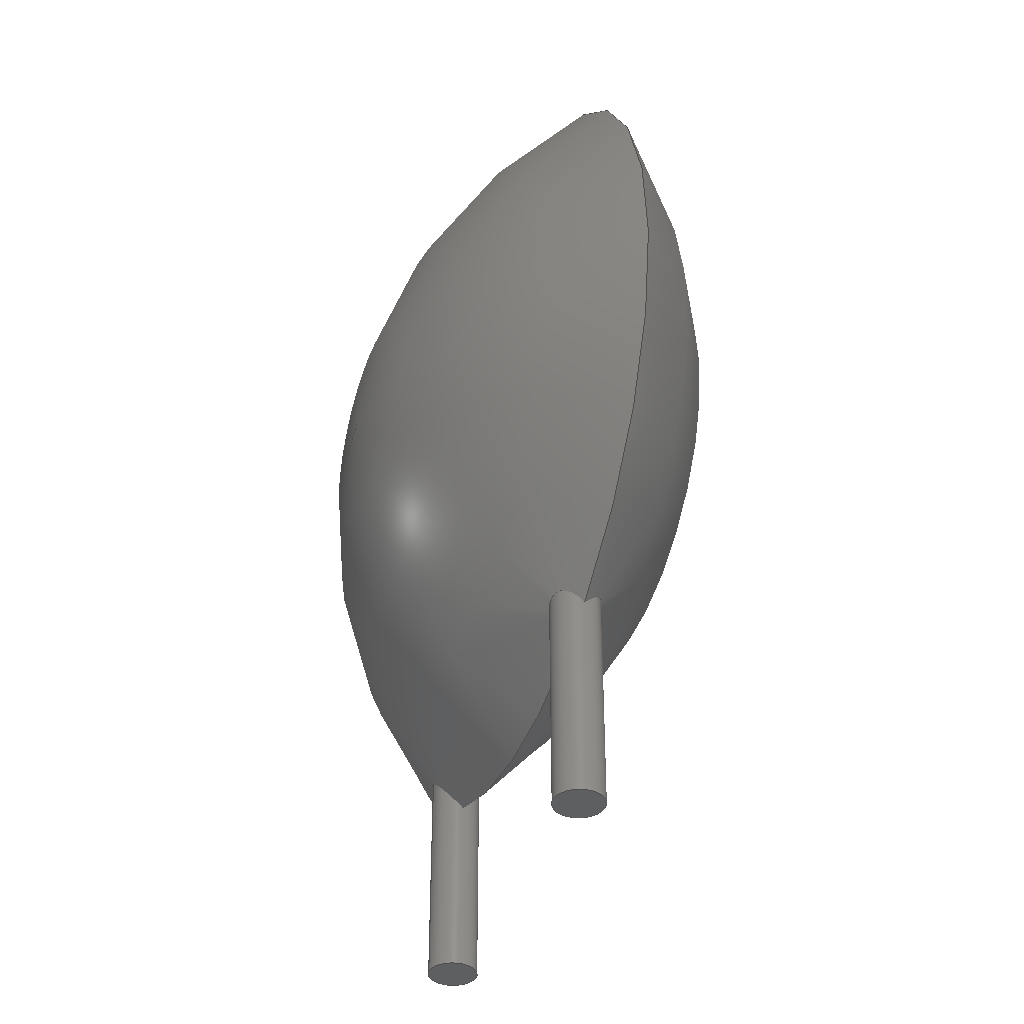
<metadata>
{"format":"step","ext":"step","renderer":"f3d","projection":"perspective","resolution":1024,"background":"white","views":[{"elev":-38.2,"azim":70.2,"up":"+Z"}]}
</metadata>
<code>
ISO-10303-21;
DATA;
#1=APPLICATION_PROTOCOL_DEFINITION('committee draft','automotive_design',1997,#2);
#2=APPLICATION_CONTEXT('core data for automotive mechanical design processes');
#3=SHAPE_DEFINITION_REPRESENTATION(#4,#10);
#4=PRODUCT_DEFINITION_SHAPE('','',#5);
#5=PRODUCT_DEFINITION('design','',#6,#9);
#6=PRODUCT_DEFINITION_FORMATION('','',#7);
#7=PRODUCT('C_Disc_D110mm_W50mm_P500mm','C_Disc_D110mm_W50mm_P500mm','',(#8));
#8=MECHANICAL_CONTEXT('',#2,'mechanical');
#9=PRODUCT_DEFINITION_CONTEXT('part definition',#2,'design');
#10=ADVANCED_BREP_SHAPE_REPRESENTATION('',(#11,#15),#354);
#11=AXIS2_PLACEMENT_3D('',#12,#13,#14);
#12=CARTESIAN_POINT('',(0,0,0));
#13=DIRECTION('',(0,0,1));
#14=DIRECTION('',(1,0,-0));
#15=MANIFOLD_SOLID_BREP('',#16);
#16=CLOSED_SHELL('',(#17,#33,#165,#250,#328,#347));
#17=ADVANCED_FACE('',(#18),#29,.T.);
#18=FACE_BOUND('',#19,.F.);
#19=EDGE_LOOP('',(#20));
#20=ORIENTED_EDGE('',*,*,#21,.T.);
#21=EDGE_CURVE('',#22,#22,#24,.T.);
#22=VERTEX_POINT('',#23);
#23=CARTESIAN_POINT('',(2.054e-16,-0.35,-2));
#24=CIRCLE('',#25,0.35);
#25=AXIS2_PLACEMENT_3D('',#26,#27,#28);
#26=CARTESIAN_POINT('',(1.665e-16,0,-2));
#27=DIRECTION('',(-0,0,1));
#28=DIRECTION('',(1.11e-16,-1,0));
#29=PLANE('',#30);
#30=AXIS2_PLACEMENT_3D('',#23,#31,#32);
#31=DIRECTION('',(0,0,-1));
#32=DIRECTION('',(-1.11e-16,1,0));
#33=ADVANCED_FACE('',(#34),#162,.T.);
#34=FACE_BOUND('',#35,.F.);
#35=EDGE_LOOP('',(#36,#37,#43,#68,#123,#161));
#36=ORIENTED_EDGE('',*,*,#21,.F.);
#37=ORIENTED_EDGE('',*,*,#38,.T.);
#38=EDGE_CURVE('',#22,#39,#41,.T.);
#39=VERTEX_POINT('',#40);
#40=CARTESIAN_POINT('',(0,-0.35,1.07));
#41=LINE('',#23,#42);
#42=VECTOR('',#13,1);
#43=ORIENTED_EDGE('',*,*,#44,.T.);
#44=EDGE_CURVE('',#39,#45,#47,.T.);
#45=VERTEX_POINT('',#46);
#46=CARTESIAN_POINT('',(0.35,-4.441e-16,0.5376));
#47=B_SPLINE_CURVE_WITH_KNOTS('',7,(#48,#49,#50,#51,#52,#53,#54,#55,#56,#57,#58,#59,#60,#61,#62,#63,#64,#65,#66,#67),.UNSPECIFIED.,.F.,.F.,(8,6,6,8),(0,0.2494,0.6304,1),.UNSPECIFIED.);
#48=CARTESIAN_POINT('',(4.441e-16,-0.35,1.07));
#49=CARTESIAN_POINT('',(0.02497,-0.35,1.057));
#50=CARTESIAN_POINT('',(0.04875,-0.3479,1.041));
#51=CARTESIAN_POINT('',(0.07137,-0.3441,1.025));
#52=CARTESIAN_POINT('',(0.09284,-0.3388,1.008));
#53=CARTESIAN_POINT('',(0.1132,-0.3323,0.9898));
#54=CARTESIAN_POINT('',(0.1324,-0.3246,0.9714));
#55=CARTESIAN_POINT('',(0.1786,-0.3026,0.9238));
#56=CARTESIAN_POINT('',(0.2041,-0.2869,0.8942));
#57=CARTESIAN_POINT('',(0.2273,-0.2693,0.8639));
#58=CARTESIAN_POINT('',(0.2483,-0.2499,0.8332));
#59=CARTESIAN_POINT('',(0.2672,-0.229,0.8024));
#60=CARTESIAN_POINT('',(0.2839,-0.2066,0.7715));
#61=CARTESIAN_POINT('',(0.3124,-0.16,0.7108));
#62=CARTESIAN_POINT('',(0.3244,-0.1359,0.681));
#63=CARTESIAN_POINT('',(0.3343,-0.1106,0.6514));
#64=CARTESIAN_POINT('',(0.3419,-0.08432,0.6221));
#65=CARTESIAN_POINT('',(0.3472,-0.05705,0.5933));
#66=CARTESIAN_POINT('',(0.35,-0.02892,0.5651));
#67=CARTESIAN_POINT('',(0.35,0,0.5376));
#68=ORIENTED_EDGE('',*,*,#69,.T.);
#69=EDGE_CURVE('',#45,#70,#72,.T.);
#70=VERTEX_POINT('',#71);
#71=CARTESIAN_POINT('',(-0.35,-4.441e-16,0.896));
#72=B_SPLINE_CURVE_WITH_KNOTS('',8,(#67,#73,#74,#75,#76,#77,#78,#79,#80,#81,#82,#83,#84,#85,#86,#87,#88,#89,#90,#91,#92,#93,#94,#95,#96,#97,#98,#99,#100,#101,#102,#103,#104,#105,#106,#107,#108,#109,#110,#111,#112,#113,#114,#115,#116,#117,#118,#119,#120,#121,#122),.UNSPECIFIED.,.F.,.F.,(9,7,7,7,7,7,7,9),(0,0.1987,0.3949,0.5545,0.6916,0.7536,0.8686,1),.UNSPECIFIED.);
#73=CARTESIAN_POINT('',(0.35,0.01963,0.5563));
#74=CARTESIAN_POINT('',(0.3487,0.03896,0.5753));
#75=CARTESIAN_POINT('',(0.3463,0.058,0.5947));
#76=CARTESIAN_POINT('',(0.3427,0.07672,0.6145));
#77=CARTESIAN_POINT('',(0.338,0.09512,0.6346));
#78=CARTESIAN_POINT('',(0.3321,0.1132,0.6551));
#79=CARTESIAN_POINT('',(0.3252,0.1309,0.6759));
#80=CARTESIAN_POINT('',(0.3091,0.1653,0.7177));
#81=CARTESIAN_POINT('',(0.3,0.182,0.7388));
#82=CARTESIAN_POINT('',(0.2898,0.1983,0.7602));
#83=CARTESIAN_POINT('',(0.2784,0.2142,0.7819));
#84=CARTESIAN_POINT('',(0.2658,0.2296,0.8039));
#85=CARTESIAN_POINT('',(0.2519,0.2445,0.8261));
#86=CARTESIAN_POINT('',(0.2366,0.2588,0.8486));
#87=CARTESIAN_POINT('',(0.206,0.2835,0.8897));
#88=CARTESIAN_POINT('',(0.1913,0.294,0.9083));
#89=CARTESIAN_POINT('',(0.1755,0.3041,0.927));
#90=CARTESIAN_POINT('',(0.1585,0.3135,0.9459));
#91=CARTESIAN_POINT('',(0.14,0.3222,0.9648));
#92=CARTESIAN_POINT('',(0.12,0.3301,0.9838));
#93=CARTESIAN_POINT('',(0.09828,0.3368,1.003));
#94=CARTESIAN_POINT('',(0.05392,0.3465,1.037));
#95=CARTESIAN_POINT('',(0.03162,0.3498,1.053));
#96=CARTESIAN_POINT('',(0.007355,0.3518,1.068));
#97=CARTESIAN_POINT('',(-0.01883,0.3519,1.083));
#98=CARTESIAN_POINT('',(-0.04667,0.3494,1.096));
#99=CARTESIAN_POINT('',(-0.07562,0.344,1.106));
#100=CARTESIAN_POINT('',(-0.1048,0.3353,1.113));
#101=CARTESIAN_POINT('',(-0.1458,0.3185,1.118));
#102=CARTESIAN_POINT('',(-0.1584,0.3127,1.118));
#103=CARTESIAN_POINT('',(-0.1707,0.3062,1.118));
#104=CARTESIAN_POINT('',(-0.1828,0.2992,1.118));
#105=CARTESIAN_POINT('',(-0.1945,0.2917,1.116));
#106=CARTESIAN_POINT('',(-0.2058,0.2837,1.114));
#107=CARTESIAN_POINT('',(-0.2166,0.2753,1.111));
#108=CARTESIAN_POINT('',(-0.2459,0.2503,1.101));
#109=CARTESIAN_POINT('',(-0.2619,0.234,1.092));
#110=CARTESIAN_POINT('',(-0.2756,0.2178,1.082));
#111=CARTESIAN_POINT('',(-0.2875,0.2017,1.072));
#112=CARTESIAN_POINT('',(-0.2979,0.1857,1.061));
#113=CARTESIAN_POINT('',(-0.3069,0.1699,1.049));
#114=CARTESIAN_POINT('',(-0.3147,0.1542,1.037));
#115=CARTESIAN_POINT('',(-0.3291,0.1207,1.009));
#116=CARTESIAN_POINT('',(-0.3354,0.103,0.9943));
#117=CARTESIAN_POINT('',(-0.3404,0.08547,0.9788));
#118=CARTESIAN_POINT('',(-0.3443,0.06807,0.9629));
#119=CARTESIAN_POINT('',(-0.3472,0.05083,0.9466));
#120=CARTESIAN_POINT('',(-0.3491,0.03374,0.93));
#121=CARTESIAN_POINT('',(-0.35,0.01679,0.9131));
#122=CARTESIAN_POINT('',(-0.35,0,0.896));
#123=ORIENTED_EDGE('',*,*,#124,.T.);
#124=EDGE_CURVE('',#70,#39,#125,.T.);
#125=B_SPLINE_CURVE_WITH_KNOTS('',8,(#122,#126,#127,#128,#129,#130,#131,#132,#133,#134,#135,#136,#137,#138,#139,#140,#141,#142,#143,#144,#145,#146,#147,#148,#149,#150,#151,#152,#153,#154,#155,#156,#157,#158,#159,#160,#40),.UNSPECIFIED.,.F.,.F.,(9,7,7,7,7,9),(0,0.2464,0.4569,0.7323,0.8667,1),.UNSPECIFIED.);
#126=CARTESIAN_POINT('',(-0.35,-0.01177,0.908));
#127=CARTESIAN_POINT('',(-0.3495,-0.02374,0.92));
#128=CARTESIAN_POINT('',(-0.3486,-0.03592,0.932));
#129=CARTESIAN_POINT('',(-0.3472,-0.04831,0.944));
#130=CARTESIAN_POINT('',(-0.3452,-0.06092,0.956));
#131=CARTESIAN_POINT('',(-0.3426,-0.07377,0.9679));
#132=CARTESIAN_POINT('',(-0.3393,-0.08685,0.9797));
#133=CARTESIAN_POINT('',(-0.332,-0.1116,1.001));
#134=CARTESIAN_POINT('',(-0.3281,-0.123,1.011));
#135=CARTESIAN_POINT('',(-0.3237,-0.1344,1.021));
#136=CARTESIAN_POINT('',(-0.3187,-0.1459,1.03));
#137=CARTESIAN_POINT('',(-0.3132,-0.1573,1.039));
#138=CARTESIAN_POINT('',(-0.3071,-0.1687,1.048));
#139=CARTESIAN_POINT('',(-0.3005,-0.18,1.056));
#140=CARTESIAN_POINT('',(-0.2836,-0.2059,1.074));
#141=CARTESIAN_POINT('',(-0.2727,-0.2207,1.084));
#142=CARTESIAN_POINT('',(-0.2603,-0.2358,1.093));
#143=CARTESIAN_POINT('',(-0.2462,-0.2508,1.101));
#144=CARTESIAN_POINT('',(-0.2302,-0.2657,1.108));
#145=CARTESIAN_POINT('',(-0.2122,-0.2801,1.114));
#146=CARTESIAN_POINT('',(-0.1922,-0.2935,1.117));
#147=CARTESIAN_POINT('',(-0.1599,-0.3116,1.118));
#148=CARTESIAN_POINT('',(-0.149,-0.3171,1.118));
#149=CARTESIAN_POINT('',(-0.1379,-0.3222,1.117));
#150=CARTESIAN_POINT('',(-0.1267,-0.3268,1.116));
#151=CARTESIAN_POINT('',(-0.1153,-0.3309,1.114));
#152=CARTESIAN_POINT('',(-0.1039,-0.3346,1.112));
#153=CARTESIAN_POINT('',(-0.09245,-0.3378,1.109));
#154=CARTESIAN_POINT('',(-0.06972,-0.3432,1.102));
#155=CARTESIAN_POINT('',(-0.0588,-0.3453,1.098));
#156=CARTESIAN_POINT('',(-0.04825,-0.347,1.094));
#157=CARTESIAN_POINT('',(-0.03803,-0.3483,1.09));
#158=CARTESIAN_POINT('',(-0.02812,-0.3492,1.085));
#159=CARTESIAN_POINT('',(-0.01849,-0.3497,1.08));
#160=CARTESIAN_POINT('',(-0.009127,-0.35,1.075));
#161=ORIENTED_EDGE('',*,*,#38,.F.);
#162=CYLINDRICAL_SURFACE('',#163,0.35);
#163=AXIS2_PLACEMENT_3D('',#26,#164,#28);
#164=DIRECTION('',(-0,0,-1));
#165=ADVANCED_FACE('',(#166),#248,.T.);
#166=FACE_BOUND('',#167,.T.);
#167=EDGE_LOOP('',(#168,#178,#123,#43,#185,#189,#245,#247));
#168=ORIENTED_EDGE('',*,*,#169,.F.);
#169=EDGE_CURVE('',#170,#172,#174,.T.);
#170=VERTEX_POINT('',#171);
#171=CARTESIAN_POINT('',(-3,-4.441e-16,5.6));
#172=VERTEX_POINT('',#173);
#173=CARTESIAN_POINT('',(2.5,-2.5,5.6));
#174=CIRCLE('',#175,7.3);
#175=AXIS2_PLACEMENT_3D('',#176,#13,#177);
#176=CARTESIAN_POINT('',(2.5,4.8,5.6));
#177=DIRECTION('',(-0.7534,-0.6575,0));
#178=ORIENTED_EDGE('',*,*,#179,.T.);
#179=EDGE_CURVE('',#170,#70,#180,.T.);
#180=CIRCLE('',#181,5.5);
#181=AXIS2_PLACEMENT_3D('',#182,#183,#184);
#182=CARTESIAN_POINT('',(2.5,-4.441e-16,5.6));
#183=DIRECTION('',(0,-1,0));
#184=DIRECTION('',(-1,0,0));
#185=ORIENTED_EDGE('',*,*,#186,.T.);
#186=EDGE_CURVE('',#45,#187,#180,.T.);
#187=VERTEX_POINT('',#188);
#188=CARTESIAN_POINT('',(4.65,-4.441e-16,0.5376));
#189=ORIENTED_EDGE('',*,*,#190,.T.);
#190=EDGE_CURVE('',#187,#191,#193,.T.);
#191=VERTEX_POINT('',#192);
#192=CARTESIAN_POINT('',(5.35,-4.441e-16,0.896));
#193=B_SPLINE_CURVE_WITH_KNOTS('',8,(#194,#195,#196,#197,#198,#199,#200,#201,#202,#203,#204,#205,#206,#207,#208,#209,#210,#211,#212,#213,#214,#215,#216,#217,#218,#219,#220,#221,#222,#223,#224,#225,#226,#227,#228,#229,#230,#231,#232,#233,#234,#235,#236,#237,#238,#239,#240,#241,#242,#243,#244),.UNSPECIFIED.,.F.,.F.,(9,7,7,7,7,7,7,9),(0,0.1987,0.3949,0.5545,0.6916,0.7536,0.8686,1),.UNSPECIFIED.);
#194=CARTESIAN_POINT('',(4.65,0,0.5376));
#195=CARTESIAN_POINT('',(4.65,-0.01963,0.5563));
#196=CARTESIAN_POINT('',(4.651,-0.03896,0.5753));
#197=CARTESIAN_POINT('',(4.654,-0.058,0.5947));
#198=CARTESIAN_POINT('',(4.657,-0.07672,0.6145));
#199=CARTESIAN_POINT('',(4.662,-0.09512,0.6346));
#200=CARTESIAN_POINT('',(4.668,-0.1132,0.6551));
#201=CARTESIAN_POINT('',(4.675,-0.1309,0.6759));
#202=CARTESIAN_POINT('',(4.691,-0.1653,0.7177));
#203=CARTESIAN_POINT('',(4.7,-0.182,0.7388));
#204=CARTESIAN_POINT('',(4.71,-0.1983,0.7602));
#205=CARTESIAN_POINT('',(4.722,-0.2142,0.7819));
#206=CARTESIAN_POINT('',(4.734,-0.2296,0.8039));
#207=CARTESIAN_POINT('',(4.748,-0.2445,0.8261));
#208=CARTESIAN_POINT('',(4.763,-0.2588,0.8486));
#209=CARTESIAN_POINT('',(4.794,-0.2835,0.8897));
#210=CARTESIAN_POINT('',(4.809,-0.294,0.9083));
#211=CARTESIAN_POINT('',(4.824,-0.3041,0.927));
#212=CARTESIAN_POINT('',(4.842,-0.3135,0.9459));
#213=CARTESIAN_POINT('',(4.86,-0.3222,0.9648));
#214=CARTESIAN_POINT('',(4.88,-0.3301,0.9838));
#215=CARTESIAN_POINT('',(4.902,-0.3368,1.003));
#216=CARTESIAN_POINT('',(4.946,-0.3465,1.037));
#217=CARTESIAN_POINT('',(4.968,-0.3498,1.053));
#218=CARTESIAN_POINT('',(4.993,-0.3518,1.068));
#219=CARTESIAN_POINT('',(5.019,-0.3519,1.083));
#220=CARTESIAN_POINT('',(5.047,-0.3494,1.096));
#221=CARTESIAN_POINT('',(5.076,-0.344,1.106));
#222=CARTESIAN_POINT('',(5.105,-0.3353,1.113));
#223=CARTESIAN_POINT('',(5.146,-0.3185,1.118));
#224=CARTESIAN_POINT('',(5.158,-0.3127,1.118));
#225=CARTESIAN_POINT('',(5.171,-0.3062,1.118));
#226=CARTESIAN_POINT('',(5.183,-0.2992,1.118));
#227=CARTESIAN_POINT('',(5.195,-0.2917,1.116));
#228=CARTESIAN_POINT('',(5.206,-0.2837,1.114));
#229=CARTESIAN_POINT('',(5.217,-0.2753,1.111));
#230=CARTESIAN_POINT('',(5.246,-0.2503,1.101));
#231=CARTESIAN_POINT('',(5.262,-0.234,1.092));
#232=CARTESIAN_POINT('',(5.276,-0.2178,1.082));
#233=CARTESIAN_POINT('',(5.288,-0.2017,1.072));
#234=CARTESIAN_POINT('',(5.298,-0.1857,1.061));
#235=CARTESIAN_POINT('',(5.307,-0.1699,1.049));
#236=CARTESIAN_POINT('',(5.315,-0.1542,1.037));
#237=CARTESIAN_POINT('',(5.329,-0.1207,1.009));
#238=CARTESIAN_POINT('',(5.335,-0.103,0.9943));
#239=CARTESIAN_POINT('',(5.34,-0.08547,0.9788));
#240=CARTESIAN_POINT('',(5.344,-0.06807,0.9629));
#241=CARTESIAN_POINT('',(5.347,-0.05083,0.9466));
#242=CARTESIAN_POINT('',(5.349,-0.03374,0.93));
#243=CARTESIAN_POINT('',(5.35,-0.01679,0.9131));
#244=CARTESIAN_POINT('',(5.35,0,0.896));
#245=ORIENTED_EDGE('',*,*,#246,.T.);
#246=EDGE_CURVE('',#191,#170,#180,.T.);
#247=ORIENTED_EDGE('',*,*,#169,.T.);
#248=SPHERICAL_SURFACE('',#249,7.3);
#249=AXIS2_PLACEMENT_3D('',#176,#183,#184);
#250=ADVANCED_FACE('',(#251),#326,.T.);
#251=FACE_BOUND('',#252,.T.);
#252=EDGE_LOOP('',(#253,#261,#262,#263,#303,#324,#68,#325));
#253=ORIENTED_EDGE('',*,*,#254,.F.);
#254=EDGE_CURVE('',#255,#170,#257,.T.);
#255=VERTEX_POINT('',#256);
#256=CARTESIAN_POINT('',(2.5,2.5,5.6));
#257=CIRCLE('',#258,7.3);
#258=AXIS2_PLACEMENT_3D('',#259,#13,#260);
#259=CARTESIAN_POINT('',(2.5,-4.8,5.6));
#260=DIRECTION('',(-3.042e-16,1,0));
#261=ORIENTED_EDGE('',*,*,#254,.T.);
#262=ORIENTED_EDGE('',*,*,#246,.F.);
#263=ORIENTED_EDGE('',*,*,#264,.T.);
#264=EDGE_CURVE('',#191,#265,#267,.T.);
#265=VERTEX_POINT('',#266);
#266=CARTESIAN_POINT('',(5,0.35,1.07));
#267=B_SPLINE_CURVE_WITH_KNOTS('',8,(#244,#268,#269,#270,#271,#272,#273,#274,#275,#276,#277,#278,#279,#280,#281,#282,#283,#284,#285,#286,#287,#288,#289,#290,#291,#292,#293,#294,#295,#296,#297,#298,#299,#300,#301,#302,#266),.UNSPECIFIED.,.F.,.F.,(9,7,7,7,7,9),(0,0.2464,0.4569,0.7323,0.8667,1),.UNSPECIFIED.);
#268=CARTESIAN_POINT('',(5.35,0.01177,0.908));
#269=CARTESIAN_POINT('',(5.35,0.02374,0.92));
#270=CARTESIAN_POINT('',(5.349,0.03592,0.932));
#271=CARTESIAN_POINT('',(5.347,0.04831,0.944));
#272=CARTESIAN_POINT('',(5.345,0.06092,0.956));
#273=CARTESIAN_POINT('',(5.343,0.07377,0.9679));
#274=CARTESIAN_POINT('',(5.339,0.08685,0.9797));
#275=CARTESIAN_POINT('',(5.332,0.1116,1.001));
#276=CARTESIAN_POINT('',(5.328,0.123,1.011));
#277=CARTESIAN_POINT('',(5.324,0.1344,1.021));
#278=CARTESIAN_POINT('',(5.319,0.1459,1.03));
#279=CARTESIAN_POINT('',(5.313,0.1573,1.039));
#280=CARTESIAN_POINT('',(5.307,0.1687,1.048));
#281=CARTESIAN_POINT('',(5.3,0.18,1.056));
#282=CARTESIAN_POINT('',(5.284,0.2059,1.074));
#283=CARTESIAN_POINT('',(5.273,0.2207,1.084));
#284=CARTESIAN_POINT('',(5.26,0.2358,1.093));
#285=CARTESIAN_POINT('',(5.246,0.2508,1.101));
#286=CARTESIAN_POINT('',(5.23,0.2657,1.108));
#287=CARTESIAN_POINT('',(5.212,0.2801,1.114));
#288=CARTESIAN_POINT('',(5.192,0.2935,1.117));
#289=CARTESIAN_POINT('',(5.16,0.3116,1.118));
#290=CARTESIAN_POINT('',(5.149,0.3171,1.118));
#291=CARTESIAN_POINT('',(5.138,0.3222,1.117));
#292=CARTESIAN_POINT('',(5.127,0.3268,1.116));
#293=CARTESIAN_POINT('',(5.115,0.3309,1.114));
#294=CARTESIAN_POINT('',(5.104,0.3346,1.112));
#295=CARTESIAN_POINT('',(5.092,0.3378,1.109));
#296=CARTESIAN_POINT('',(5.07,0.3432,1.102));
#297=CARTESIAN_POINT('',(5.059,0.3453,1.098));
#298=CARTESIAN_POINT('',(5.048,0.347,1.094));
#299=CARTESIAN_POINT('',(5.038,0.3483,1.09));
#300=CARTESIAN_POINT('',(5.028,0.3492,1.085));
#301=CARTESIAN_POINT('',(5.018,0.3497,1.08));
#302=CARTESIAN_POINT('',(5.009,0.35,1.075));
#303=ORIENTED_EDGE('',*,*,#304,.T.);
#304=EDGE_CURVE('',#265,#187,#305,.T.);
#305=B_SPLINE_CURVE_WITH_KNOTS('',7,(#266,#306,#307,#308,#309,#310,#311,#312,#313,#314,#315,#316,#317,#318,#319,#320,#321,#322,#323,#194),.UNSPECIFIED.,.F.,.F.,(8,6,6,8),(0,0.2494,0.6304,1),.UNSPECIFIED.);
#306=CARTESIAN_POINT('',(4.975,0.35,1.057));
#307=CARTESIAN_POINT('',(4.951,0.3479,1.041));
#308=CARTESIAN_POINT('',(4.929,0.3441,1.025));
#309=CARTESIAN_POINT('',(4.907,0.3388,1.008));
#310=CARTESIAN_POINT('',(4.887,0.3323,0.9898));
#311=CARTESIAN_POINT('',(4.868,0.3246,0.9714));
#312=CARTESIAN_POINT('',(4.821,0.3026,0.9238));
#313=CARTESIAN_POINT('',(4.796,0.2869,0.8942));
#314=CARTESIAN_POINT('',(4.773,0.2693,0.8639));
#315=CARTESIAN_POINT('',(4.752,0.2499,0.8332));
#316=CARTESIAN_POINT('',(4.733,0.229,0.8024));
#317=CARTESIAN_POINT('',(4.716,0.2066,0.7715));
#318=CARTESIAN_POINT('',(4.688,0.16,0.7108));
#319=CARTESIAN_POINT('',(4.676,0.1359,0.681));
#320=CARTESIAN_POINT('',(4.666,0.1106,0.6514));
#321=CARTESIAN_POINT('',(4.658,0.08432,0.6221));
#322=CARTESIAN_POINT('',(4.653,0.05705,0.5933));
#323=CARTESIAN_POINT('',(4.65,0.02892,0.5651));
#324=ORIENTED_EDGE('',*,*,#186,.F.);
#325=ORIENTED_EDGE('',*,*,#179,.F.);
#326=SPHERICAL_SURFACE('',#327,7.3);
#327=AXIS2_PLACEMENT_3D('',#259,#183,#184);
#328=ADVANCED_FACE('',(#329),#344,.T.);
#329=FACE_BOUND('',#330,.F.);
#330=EDGE_LOOP('',(#331,#340,#303,#189,#263,#343));
#331=ORIENTED_EDGE('',*,*,#332,.F.);
#332=EDGE_CURVE('',#333,#333,#335,.T.);
#333=VERTEX_POINT('',#334);
#334=CARTESIAN_POINT('',(5,0.35,-2));
#335=CIRCLE('',#336,0.35);
#336=AXIS2_PLACEMENT_3D('',#337,#338,#339);
#337=CARTESIAN_POINT('',(5,0,-2));
#338=DIRECTION('',(0,-0,1));
#339=DIRECTION('',(1.144e-17,1,0));
#340=ORIENTED_EDGE('',*,*,#341,.T.);
#341=EDGE_CURVE('',#333,#265,#342,.T.);
#342=LINE('',#334,#42);
#343=ORIENTED_EDGE('',*,*,#341,.F.);
#344=CYLINDRICAL_SURFACE('',#345,0.35);
#345=AXIS2_PLACEMENT_3D('',#337,#346,#339);
#346=DIRECTION('',(0,-0,-1));
#347=ADVANCED_FACE('',(#348),#351,.T.);
#348=FACE_BOUND('',#349,.F.);
#349=EDGE_LOOP('',(#350));
#350=ORIENTED_EDGE('',*,*,#332,.T.);
#351=PLANE('',#352);
#352=AXIS2_PLACEMENT_3D('',#334,#164,#353);
#353=DIRECTION('',(-1.144e-17,-1,0));
#354=( GEOMETRIC_REPRESENTATION_CONTEXT(3) GLOBAL_UNCERTAINTY_ASSIGNED_CONTEXT((#358)) GLOBAL_UNIT_ASSIGNED_CONTEXT((#355,#356,#357)) REPRESENTATION_CONTEXT('Context #1','3D Context with UNIT and UNCERTAINTY') );
#355=( LENGTH_UNIT() NAMED_UNIT(*) SI_UNIT(.MILLI.,.METRE.) );
#356=( NAMED_UNIT(*) PLANE_ANGLE_UNIT() SI_UNIT($,.RADIAN.) );
#357=( NAMED_UNIT(*) SI_UNIT($,.STERADIAN.) SOLID_ANGLE_UNIT() );
#358=UNCERTAINTY_MEASURE_WITH_UNIT(LENGTH_MEASURE(2e-06),#355,'distance_accuracy_value','confusion accuracy');
#359=PRODUCT_TYPE('part',$,(#7));
#360=MECHANICAL_DESIGN_GEOMETRIC_PRESENTATION_REPRESENTATION('',(#361,#369,#370,#378,#379,#380),#354);
#361=STYLED_ITEM('color',(#362),#17);
#362=PRESENTATION_STYLE_ASSIGNMENT((#363));
#363=SURFACE_STYLE_USAGE(.BOTH.,#364);
#364=SURFACE_SIDE_STYLE('',(#365));
#365=SURFACE_STYLE_FILL_AREA(#366);
#366=FILL_AREA_STYLE('',(#367));
#367=FILL_AREA_STYLE_COLOUR('',#368);
#368=COLOUR_RGB('',0.824,0.82,0.781);
#369=STYLED_ITEM('color',(#362),#33);
#370=STYLED_ITEM('color',(#371),#165);
#371=PRESENTATION_STYLE_ASSIGNMENT((#372));
#372=SURFACE_STYLE_USAGE(.BOTH.,#373);
#373=SURFACE_SIDE_STYLE('',(#374));
#374=SURFACE_STYLE_FILL_AREA(#375);
#375=FILL_AREA_STYLE('',(#376));
#376=FILL_AREA_STYLE_COLOUR('',#377);
#377=COLOUR_RGB('',0.809,0.426,0.148);
#378=STYLED_ITEM('color',(#371),#250);
#379=STYLED_ITEM('color',(#362),#328);
#380=STYLED_ITEM('color',(#362),#347);
ENDSEC;
END-ISO-10303-21;


</code>
